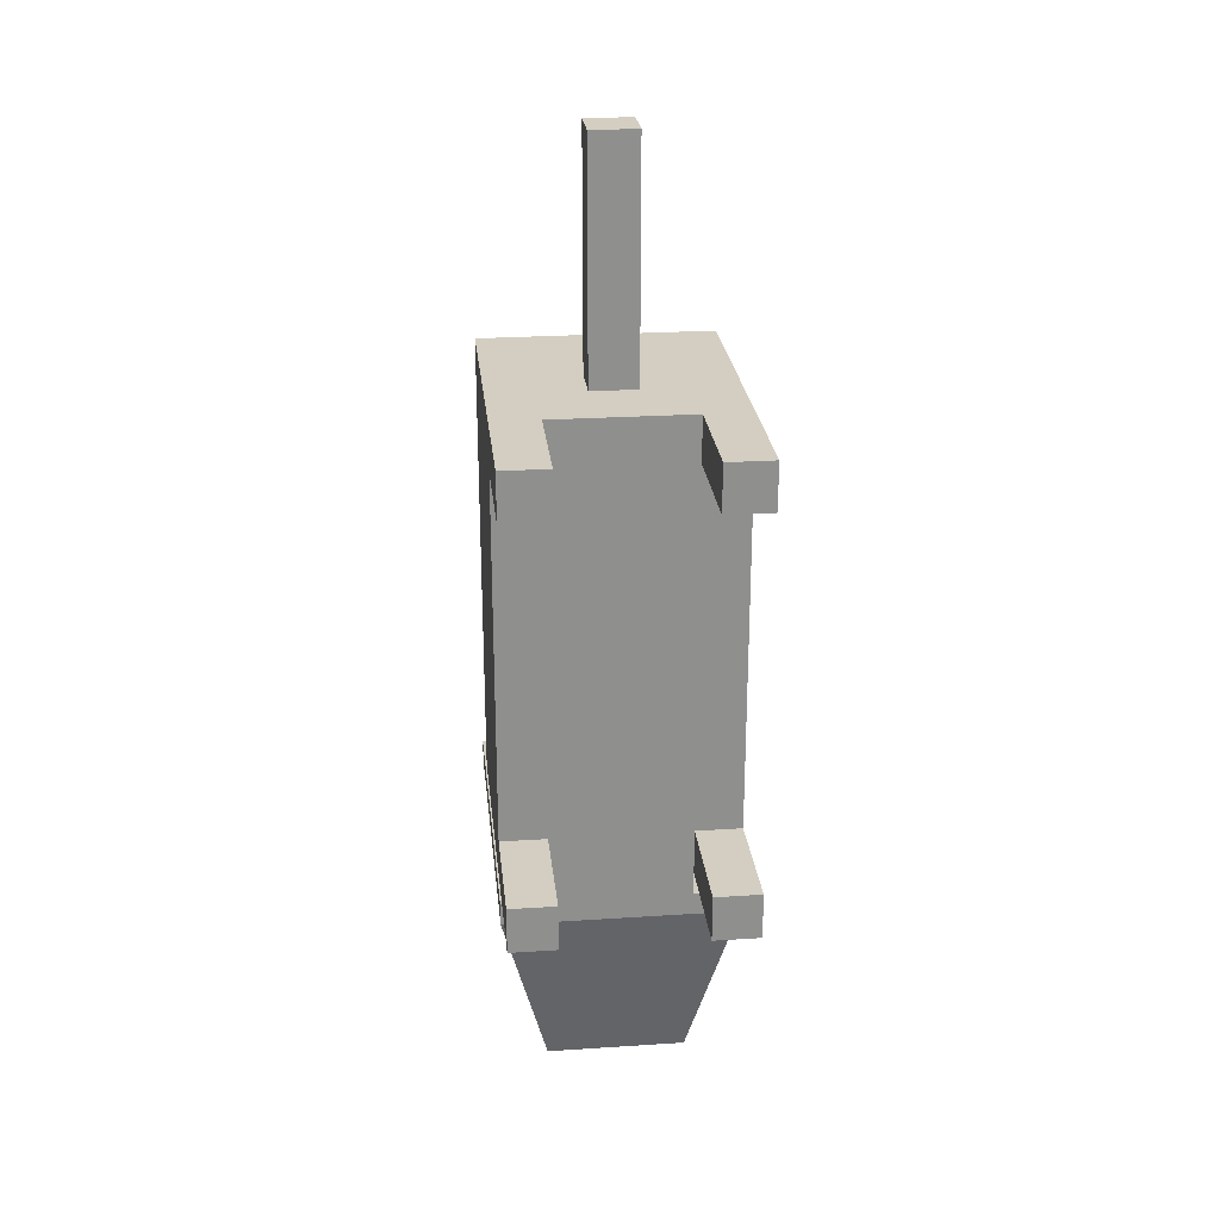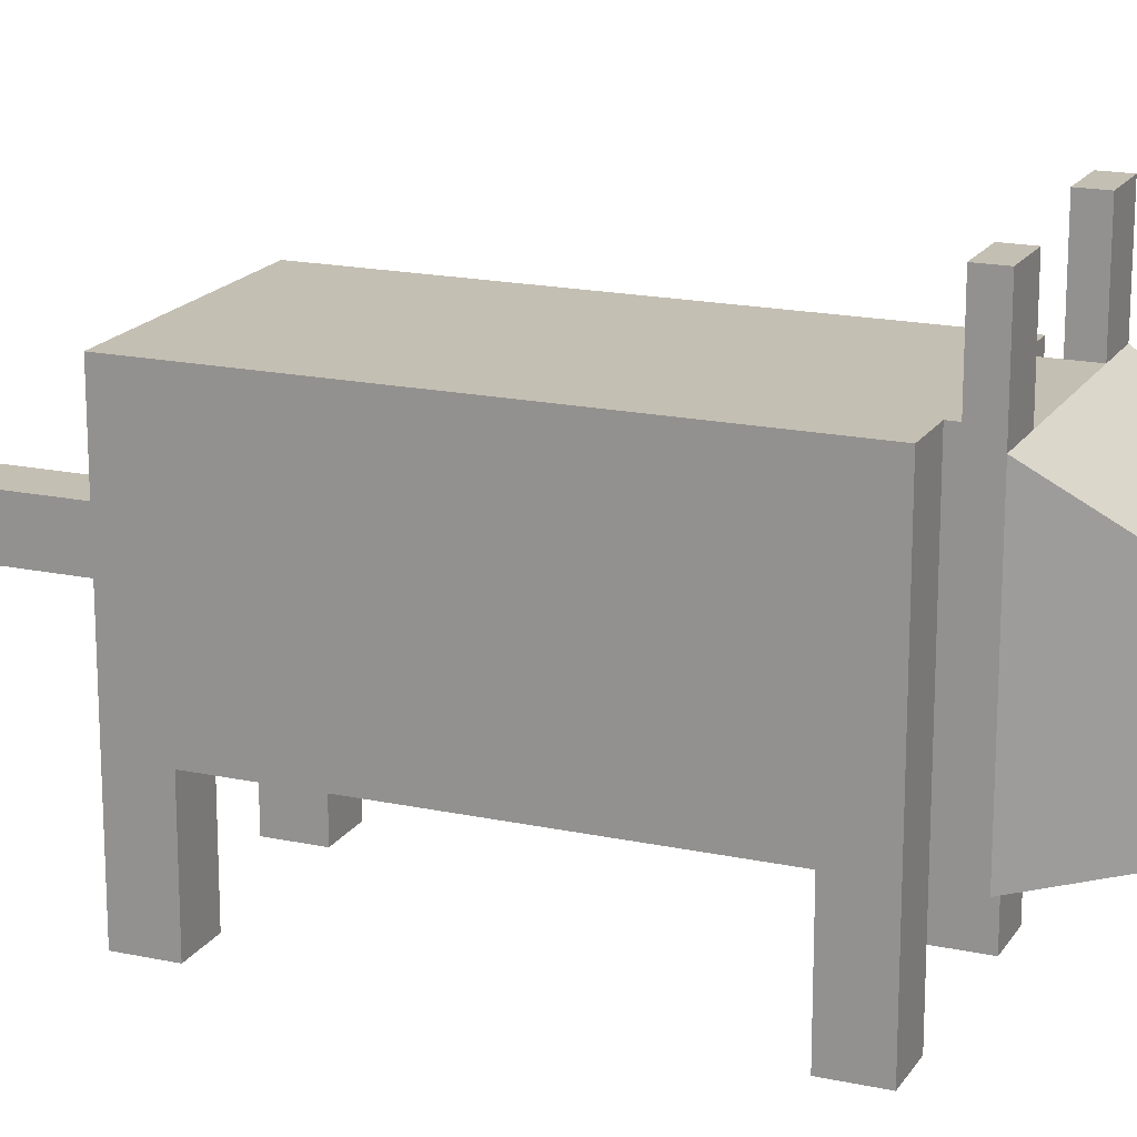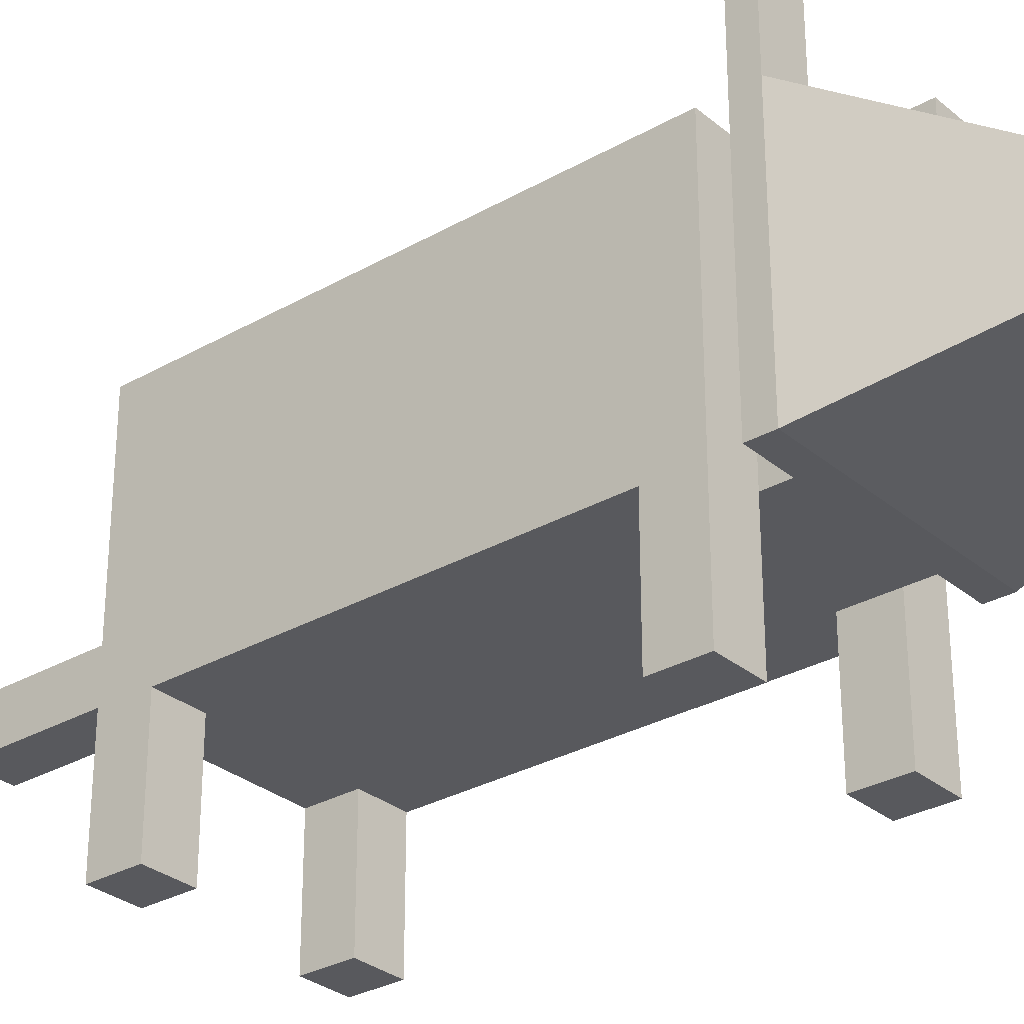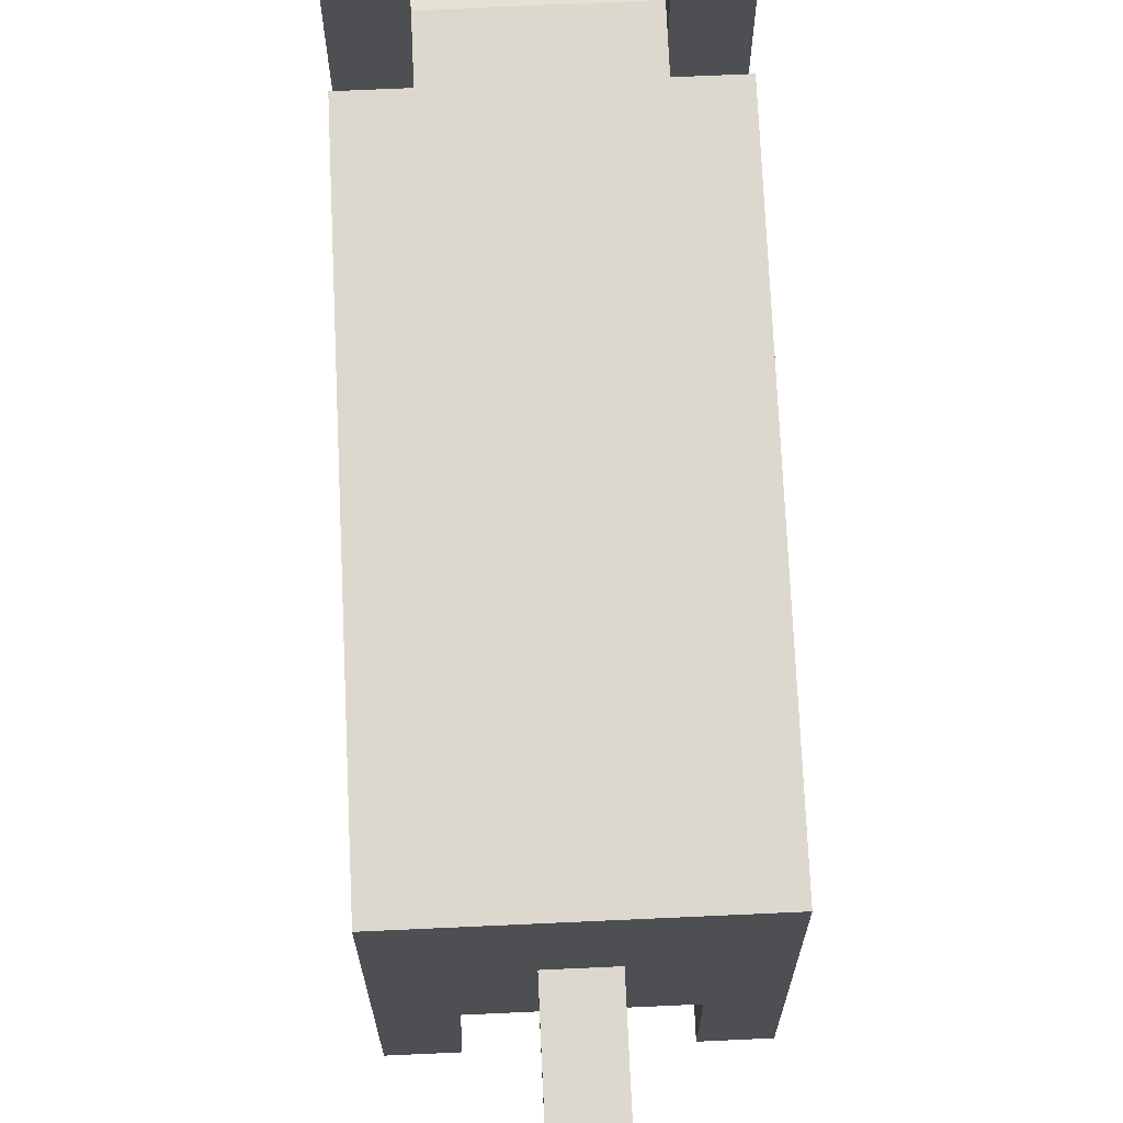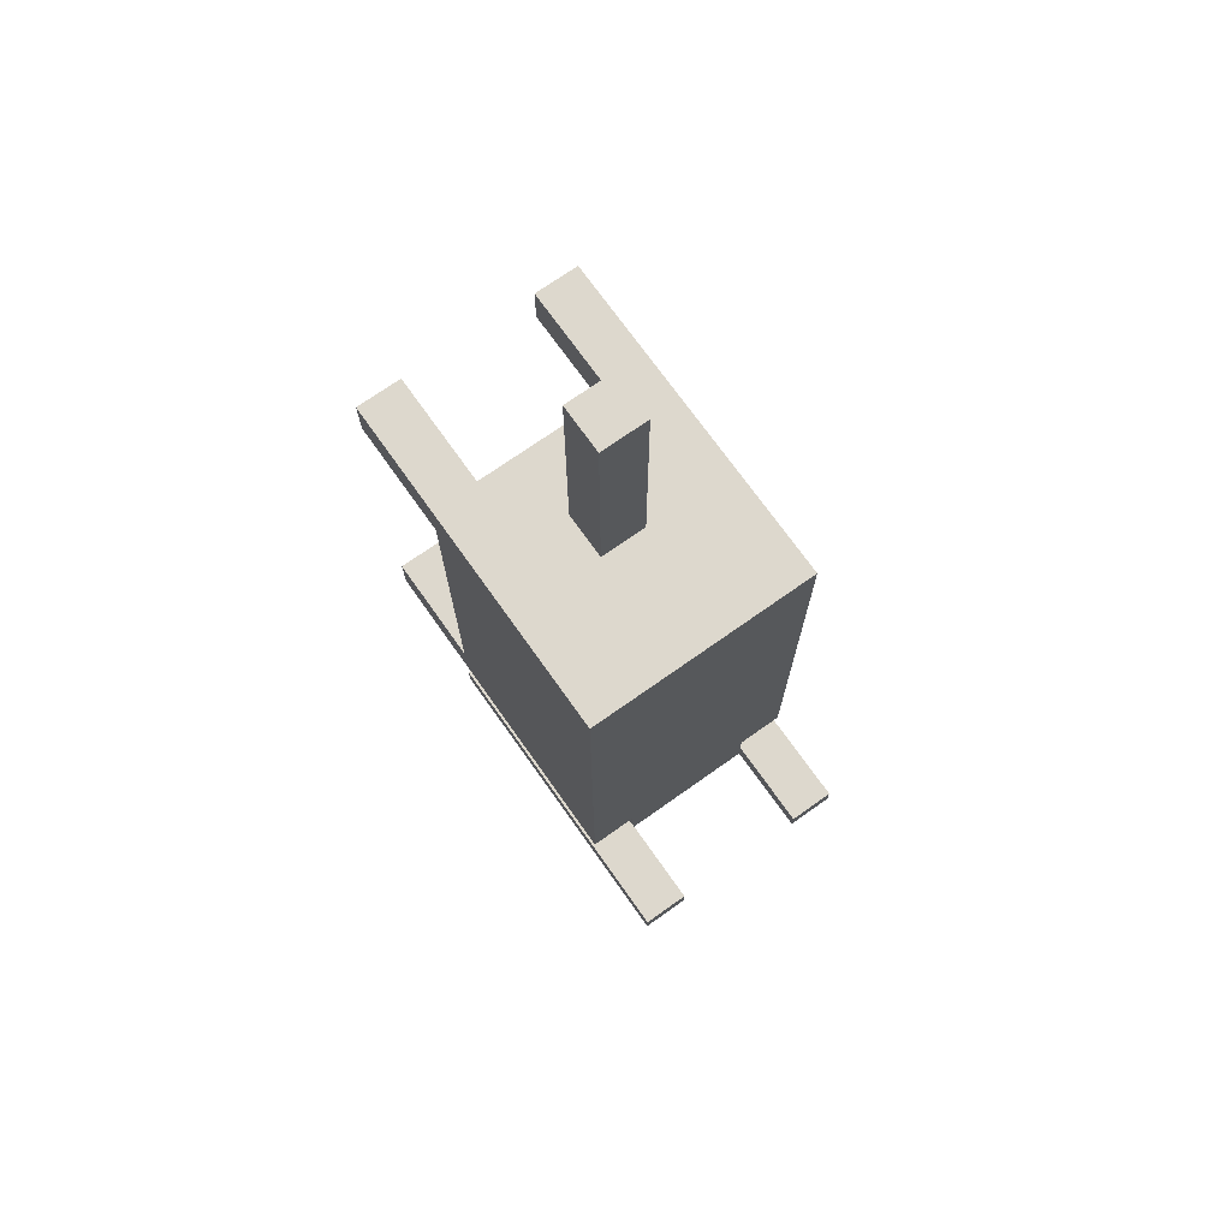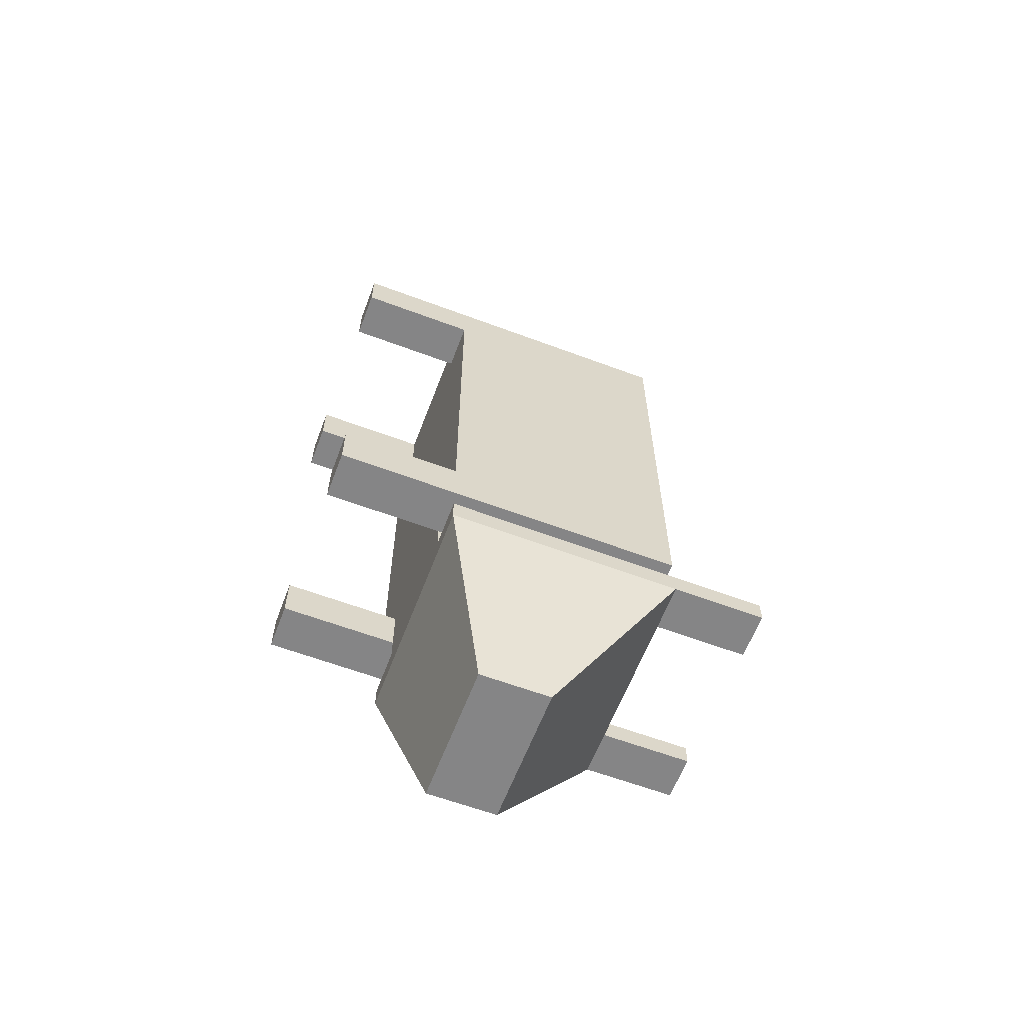
<metadata>
{"format":"obj","ext":"obj","renderer":"f3d","projection":"perspective","resolution":1024,"background":"white","views":[{"elev":25.1,"azim":-6.0,"up":"+Z"},{"elev":17.9,"azim":112.7,"up":"+Y"},{"elev":-30.1,"azim":129.8,"up":"+Y"},{"elev":72.1,"azim":-2.6,"up":"+Y"},{"elev":72.3,"azim":144.7,"up":"+Z"},{"elev":-61.9,"azim":69.2,"up":"+Z"}]}
</metadata>
<code>
o Cube
v -0.05 -0.05 0.08
v -0.05 0.05 0.08
v -0.05 -0.05 -0.08
v -0.05 0.05 -0.08
v 0.05 -0.05 0.08
v 0.05 0.05 0.08
v 0.05 -0.05 -0.08
v 0.05 0.05 -0.08
v -0.05 -0.05 0.1
v -0.05 0.05 0.1
v 0.05 -0.05 0.1
v 0.05 0.05 0.1
v -0.05 -0.05 -0.1
v -0.05 0.05 -0.1
v 0.05 -0.05 -0.1
v 0.05 0.05 -0.1
v -0.03 -0.05 -0.08
v -0.03 0.05 -0.08
v -0.03 -0.05 0.08
v -0.03 0.05 0.08
v -0.01 -0.02 0.1
v -0.01 0 0.1
v -0.03 -0.05 -0.1
v -0.03 0.05 -0.1
v 0.03 0.05 -0.08
v 0.03 -0.05 0.08
v 0.01 -0.02 0.1
v 0.03 0.05 -0.1
v 0.03 -0.05 -0.08
v 0.03 0.05 0.08
v 0.01 0 0.1
v 0.03 -0.05 -0.1
v -0.03 -0.1 -0.08
v -0.05 -0.1 -0.08
v 0.03 -0.1 0.08
v 0.05 -0.1 0.08
v 0.03 -0.1 0.1
v 0.05 -0.1 0.1
v -0.05 -0.1 0.08
v -0.05 -0.1 0.1
v -0.03 -0.1 -0.1
v -0.05 -0.1 -0.1
v 0.05 -0.1 -0.08
v 0.05 -0.1 -0.1
v -0.03 -0.1 0.08
v -0.03 -0.1 0.1
v 0.03 -0.1 -0.08
v 0.03 -0.1 -0.1
v 0.03 0.05 0.1
v -0.03 0.05 0.1
v -0.03 -0.05 0.1
v 0.03 -0.05 0.1
v -0.01 -0.02 0.2
v -0.01 0 0.2
v 0.01 -0.02 0.2
v 0.01 0 0.2
v 0.03 -0.05 -0.11
v -0.03 -0.05 -0.11
v -0.03 0.05 -0.11
v 0.03 0.05 -0.11
v 0.01 -0.03 -0.2
v -0.01 -0.03 -0.2
v -0.01 0 -0.2
v 0.01 0 -0.2
v 0.05 0.05 -0.11
v 0.05 -0.05 -0.11
v 0.03 0 -0.2
v 0.03 -0.03 -0.2
v -0.05 0.05 -0.11
v -0.05 -0.05 -0.11
v -0.03 0 -0.2
v -0.03 -0.03 -0.2
v 0.03 0.05 -0.12
v -0.03 0.05 -0.12
v -0.03 -0.05 -0.12
v 0.03 -0.05 -0.12
v 0.05 0.05 -0.12
v 0.05 -0.05 -0.12
v -0.05 0.05 -0.12
v -0.05 -0.05 -0.12
v -0.03 0.09 -0.12
v -0.03 0.09 -0.11
v 0.05 0.09 -0.11
v 0.03 0.09 -0.11
v -0.05 0.09 -0.12
v -0.05 0.09 -0.11
v 0.03 0.09 -0.12
v 0.05 0.09 -0.12
f 1 2 4 3
f 25 8 16 28
f 7 8 6 5
f 5 6 12 11
f 29 7 5 26
f 18 4 2 20
f 51 50 10 9
f 2 1 9 10
f 11 52 37 38
f 20 2 10 50
f 32 28 16 15
f 3 4 14 13
f 8 7 15 16
f 32 15 44 48
f 29 17 23 32
f 13 14 24 23
f 30 20 50 49
f 23 17 33 41
f 27 31 56 55
f 25 18 20 30
f 3 17 19 1
f 4 18 24 14
f 8 25 30 6
f 11 12 49 52
f 6 30 49 12
f 13 23 41 42
f 23 24 59 58
f 19 26 52 51
f 17 29 26 19
f 18 25 28 24
f 35 36 38 37
f 33 34 42 41
f 39 45 46 40
f 43 47 48 44
f 1 19 45 39
f 19 51 46 45
f 5 11 38 36
f 51 9 40 46
f 26 5 36 35
f 29 32 48 47
f 9 1 39 40
f 7 29 47 43
f 3 13 42 34
f 17 3 34 33
f 15 7 43 44
f 52 26 35 37
f 22 31 49 50
f 21 22 50 51
f 27 21 51 52
f 31 27 52 49
f 55 56 54 53
f 22 21 53 54
f 21 27 55 53
f 31 22 54 56
f 74 73 64 63
f 24 28 60 59
f 32 23 58 57
f 28 32 57 60
f 62 63 64 61
f 76 75 62 61
f 76 61 68 78
f 74 63 71 79
f 72 80 79 71
f 61 64 67 68
f 60 57 66 65
f 65 77 88 83
f 63 62 72 71
f 75 58 70 80
f 58 59 69 70
f 62 75 80 72
f 70 69 79 80
f 64 73 77 67
f 65 66 78 77
f 69 59 82 86
f 57 76 78 66
f 57 58 75 76
f 59 60 73 74
f 87 84 83 88
f 82 81 85 86
f 60 65 83 84
f 73 60 84 87
f 79 69 86 85
f 59 74 81 82
f 74 79 85 81
f 77 73 87 88
f 67 77 78 68

</code>
